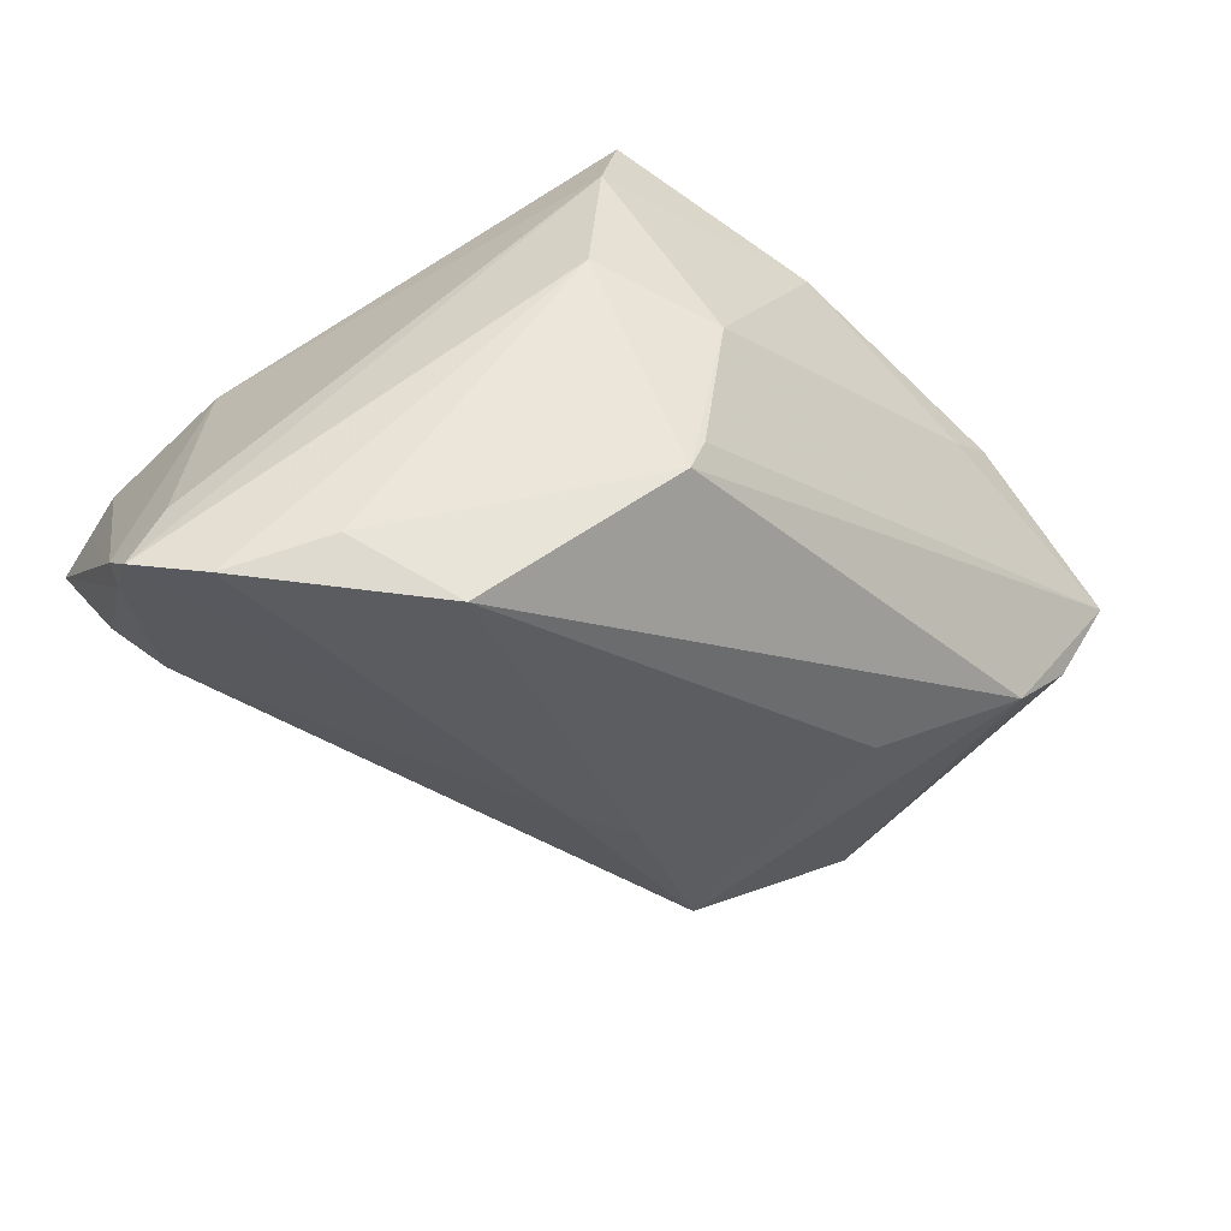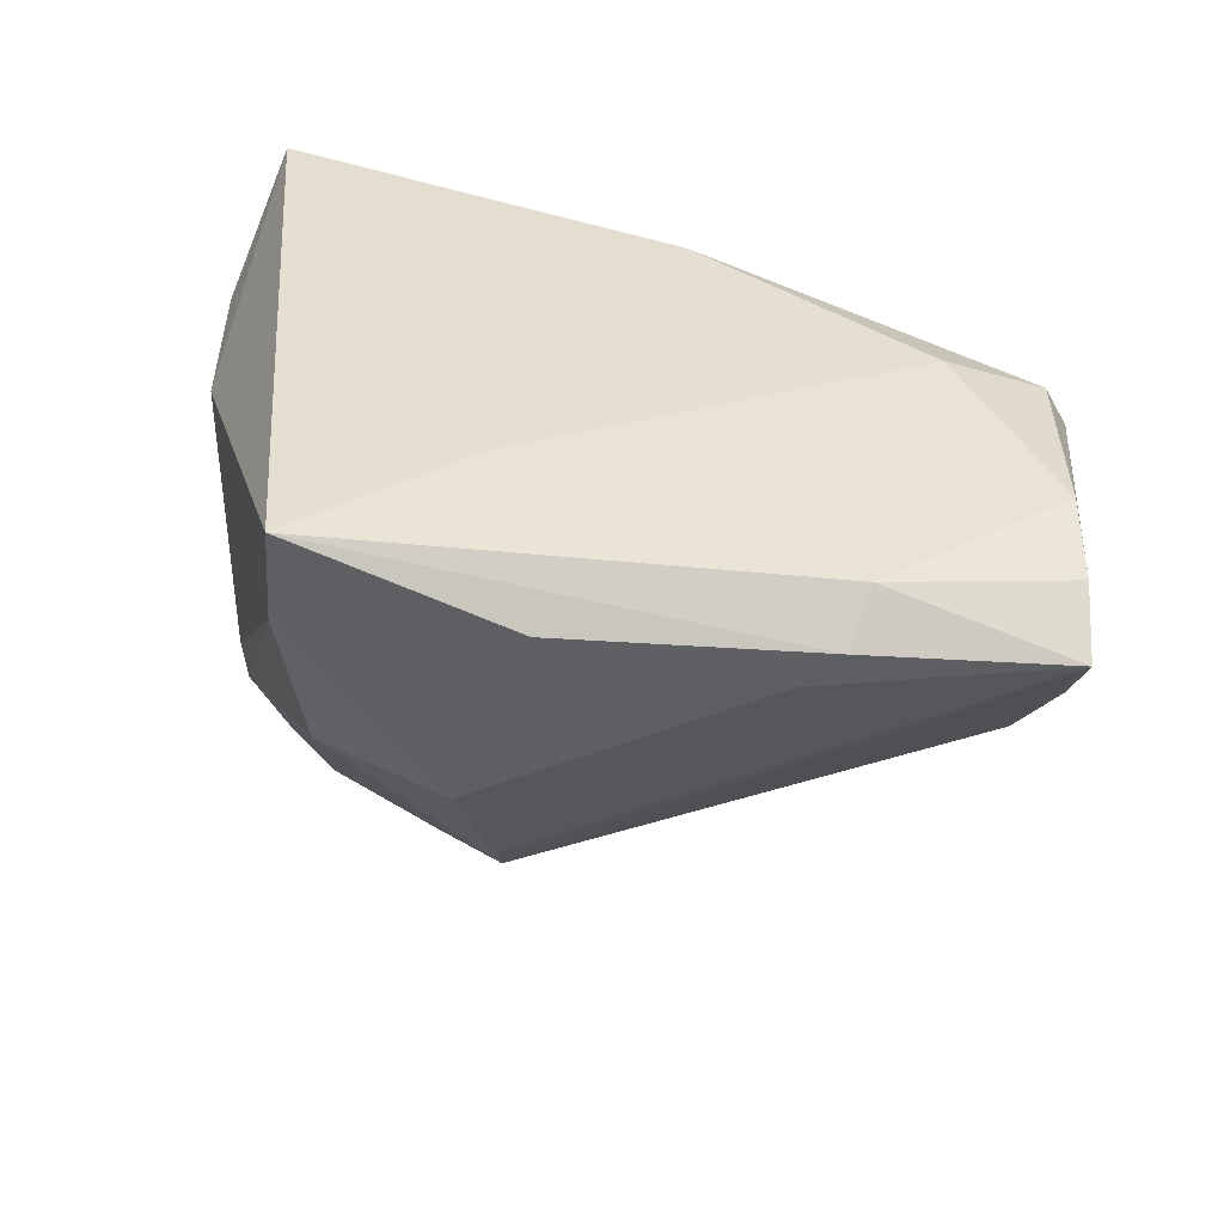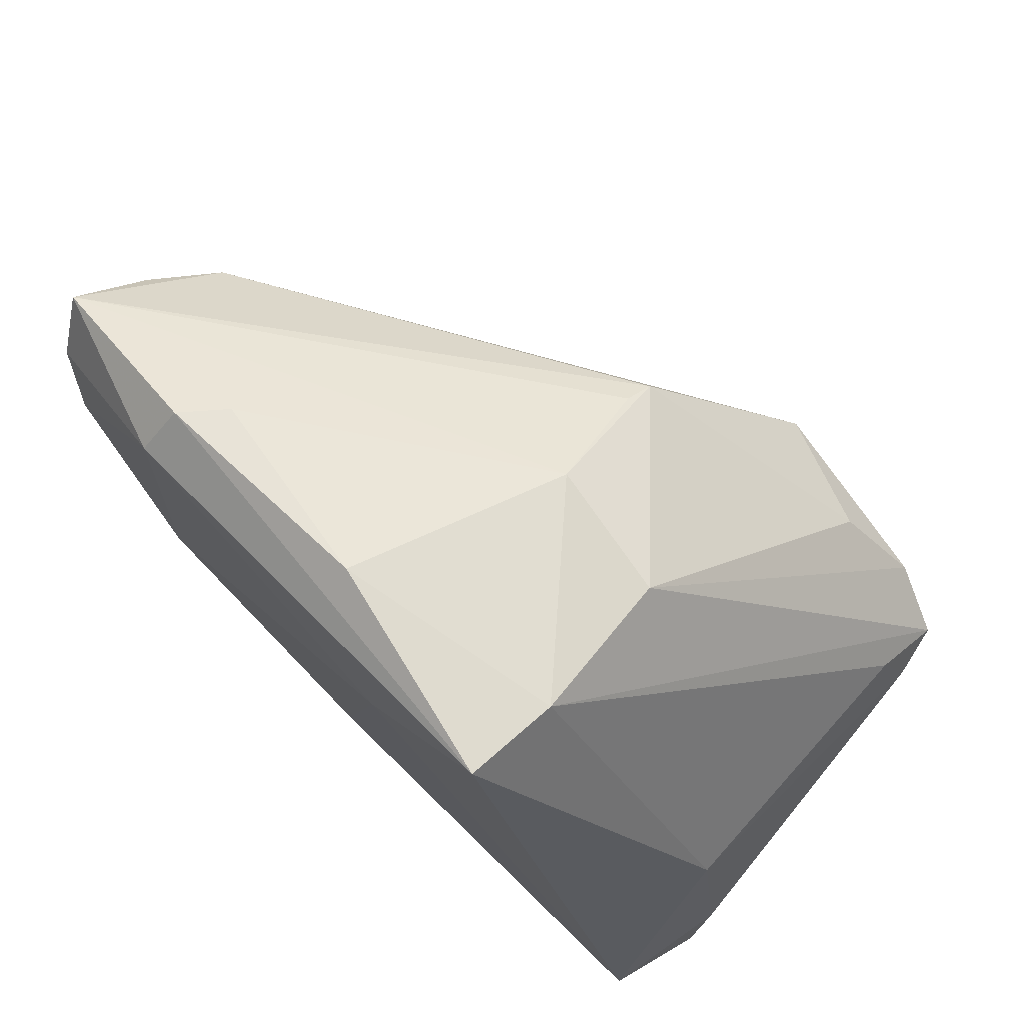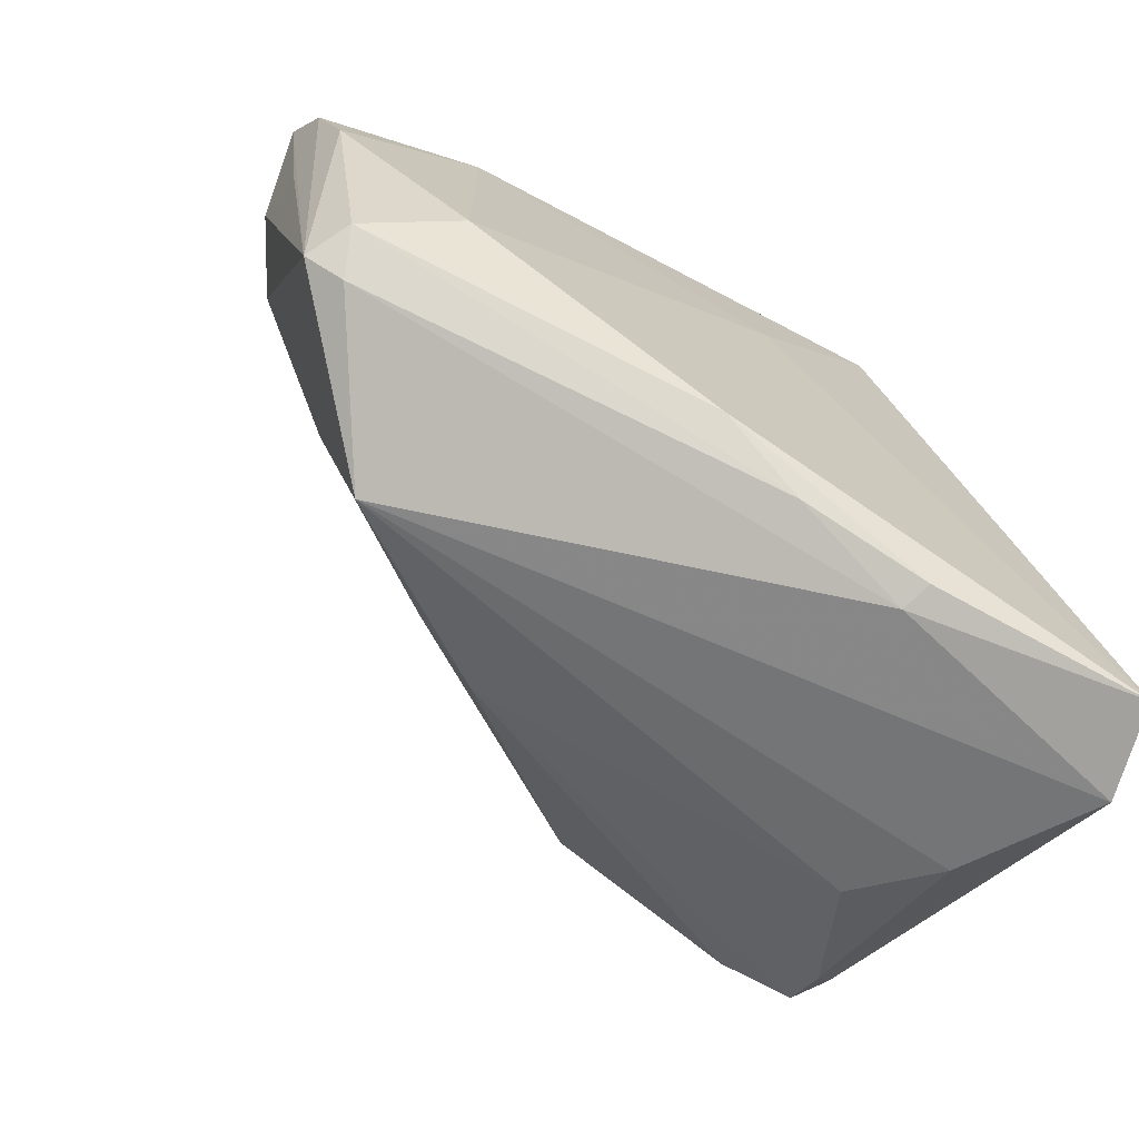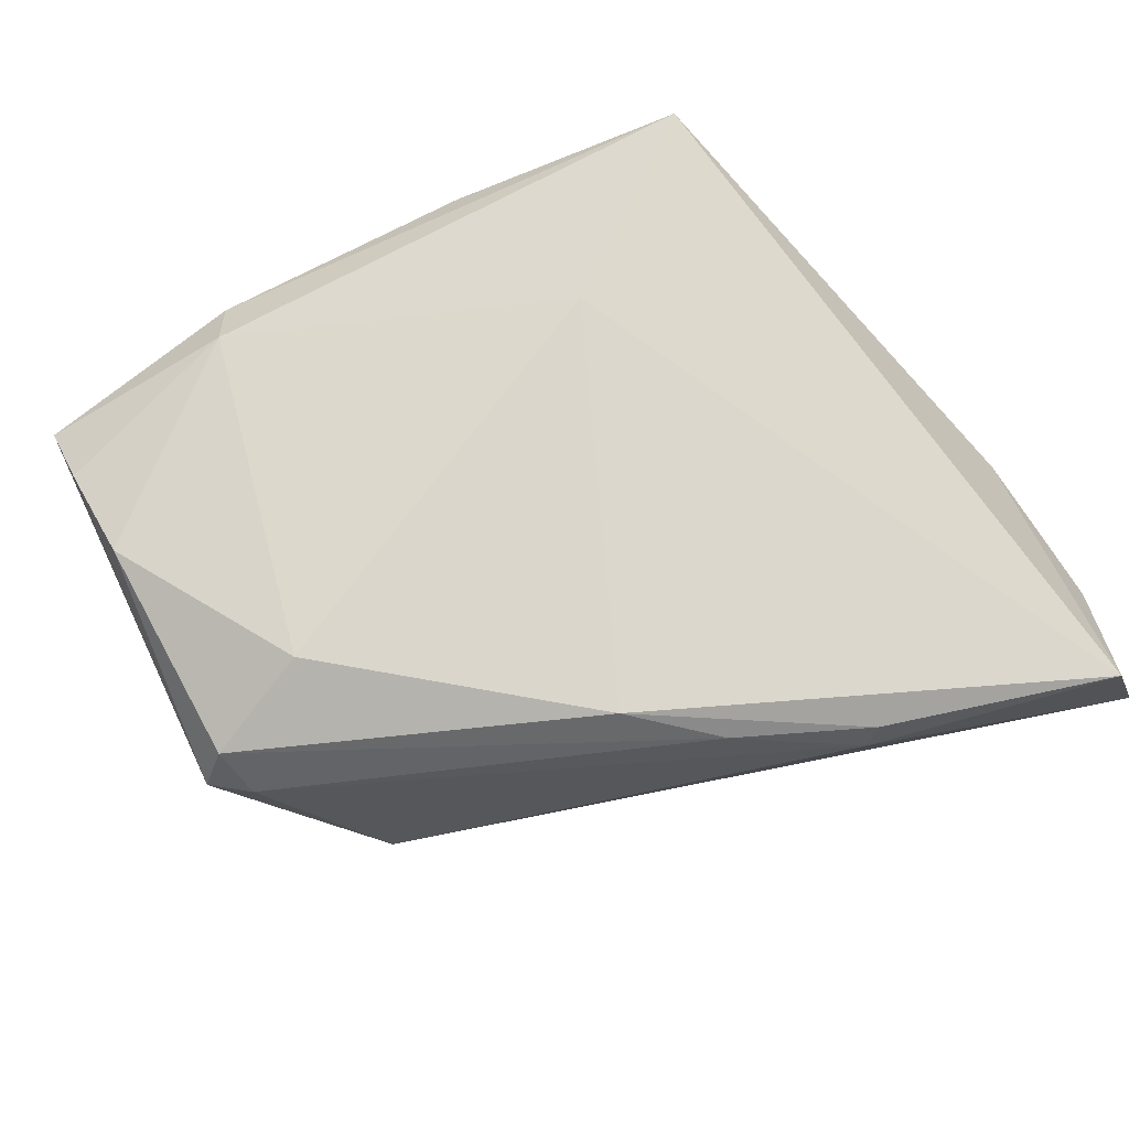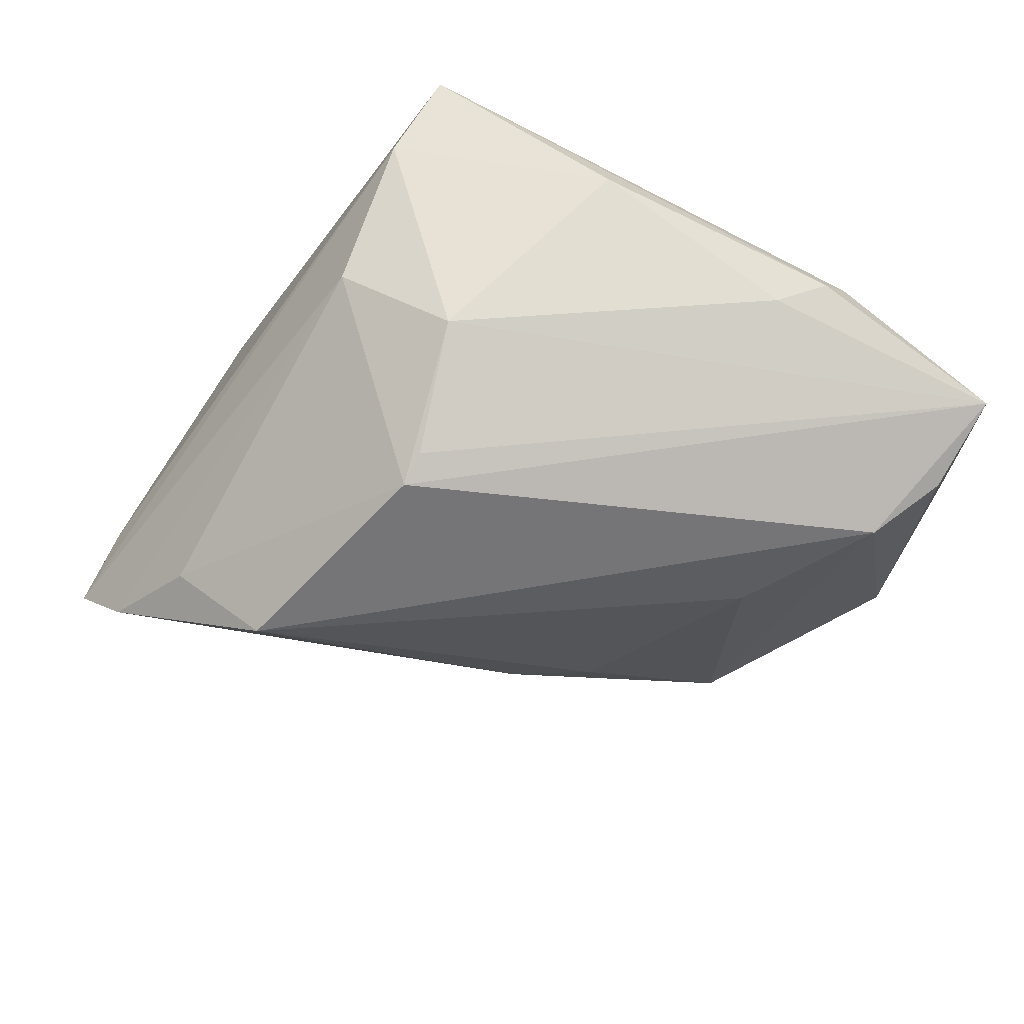
<metadata>
{"format":"obj","ext":"obj","renderer":"f3d","projection":"perspective","resolution":1024,"background":"white","views":[{"elev":-67.4,"azim":147.9,"up":"+Z"},{"elev":36.7,"azim":-165.4,"up":"+Z"},{"elev":74.6,"azim":42.4,"up":"+Y"},{"elev":-69.7,"azim":-33.4,"up":"+Y"},{"elev":72.0,"azim":-15.8,"up":"+Z"},{"elev":53.1,"azim":-156.9,"up":"+Y"}]}
</metadata>
<code>
v 0.04372 -0.03688 0.02314
v 0.0471 -0.03019 0.009411
v -0.03419 -0.02726 -0.006156
v 0.03615 -0.005397 -0.03953
v -0.04914 -0.01744 0.01585
v -0.05471 0.006856 0.01855
v 0.04025 -0.03201 -0.005248
v 0.04262 -0.006683 -0.02807
v 0.02738 0.003748 -0.03664
v 0.03351 -0.02823 -0.01513
v 0.01772 0.03864 0.02314
v -0.03671 0.03275 0.01492
v 0.04711 -0.02408 0.009236
v -0.03869 -0.01093 0.02142
v 0.002005 0.03464 -0.009677
v 0.04373 -0.01052 -0.03658
v -0.05734 0.01729 0.01635
v -0.05623 0.008455 0.01074
v 0.01817 -0.03471 0.02059
v 0.01752 0.03262 -0.006518
v 0.0001959 0.02459 -0.0269
v -0.007973 0.03864 0.01575
v -0.05157 -0.01903 0.01064
v 0.01404 0.005681 -0.04132
v 0.04286 -0.006666 0.007532
v -0.02039 -0.01755 -0.01684
v 0.0189 0.03728 0.01176
v 0.04277 -0.01585 -0.03043
v 0.001312 0.01974 0.02314
v -0.05895 0.0246 0.01171
v 0.01714 -0.03556 0.01699
v -0.01095 -0.01774 -0.02108
v -0.0002954 0.02669 -0.02339
v 0.04717 -0.03727 0.01201
v 0.002838 -0.03143 0.01997
v -0.03213 0.03293 0.01019
v -0.007594 -0.02633 0.02228
v -0.04692 -0.02133 0.0113
v -0.05138 0.01498 -0.004727
v -0.03804 0.02749 0.01978
v 0.04487 -0.01372 -0.0308
v -0.05661 0.01778 0.002925
v -0.0382 0.003657 -0.01227
f 1 25 11
f 13 1 34
f 25 1 13
f 31 3 34
f 34 1 31
f 11 25 27
f 25 8 27
f 27 22 11
f 11 22 12
f 33 21 30
f 5 14 6
f 37 14 5
f 32 24 4
f 32 10 3
f 32 28 10
f 21 20 9
f 9 24 21
f 9 20 4
f 4 24 9
f 7 28 34
f 10 28 7
f 34 3 7
f 3 10 7
f 41 8 25
f 25 13 41
f 34 28 41
f 19 1 37
f 19 31 1
f 6 14 40
f 40 17 6
f 11 12 40
f 30 17 40
f 40 12 30
f 22 27 15
f 15 27 20
f 15 20 21
f 21 33 15
f 15 33 30
f 6 17 23
f 23 5 6
f 23 17 30
f 26 32 3
f 24 32 26
f 3 43 26
f 26 43 24
f 24 43 39
f 21 24 39
f 39 43 3
f 30 21 39
f 39 42 30
f 3 23 39
f 39 23 42
f 8 41 16
f 4 20 16
f 16 41 28
f 16 27 8
f 20 27 16
f 16 32 4
f 28 32 16
f 2 13 34
f 34 41 2
f 2 41 13
f 37 5 35
f 35 19 37
f 31 19 35
f 11 40 29
f 29 40 14
f 29 14 37
f 29 1 11
f 37 1 29
f 36 12 22
f 22 15 36
f 30 12 36
f 36 15 30
f 30 42 18
f 18 23 30
f 42 23 18
f 38 23 3
f 3 31 38
f 31 35 38
f 5 23 38
f 38 35 5

</code>
